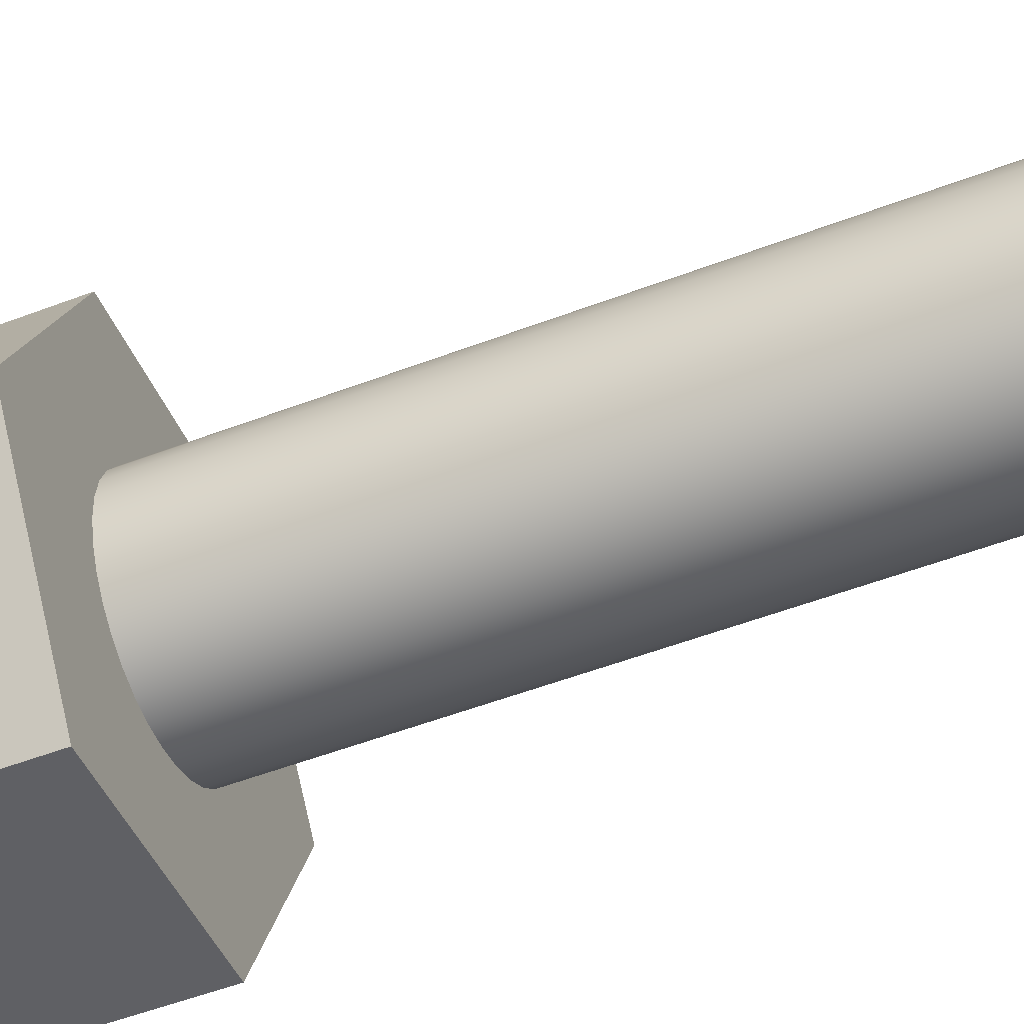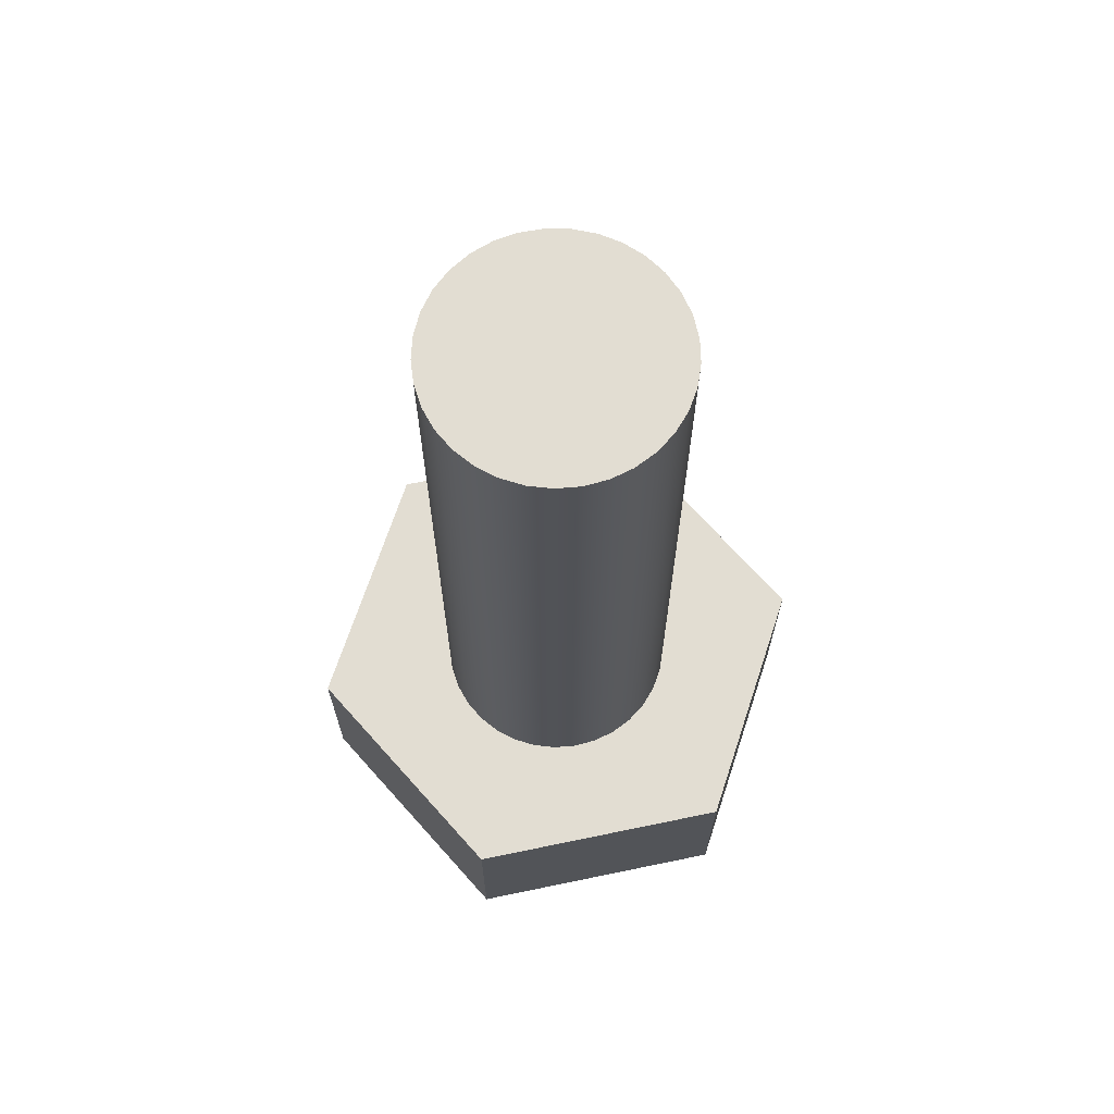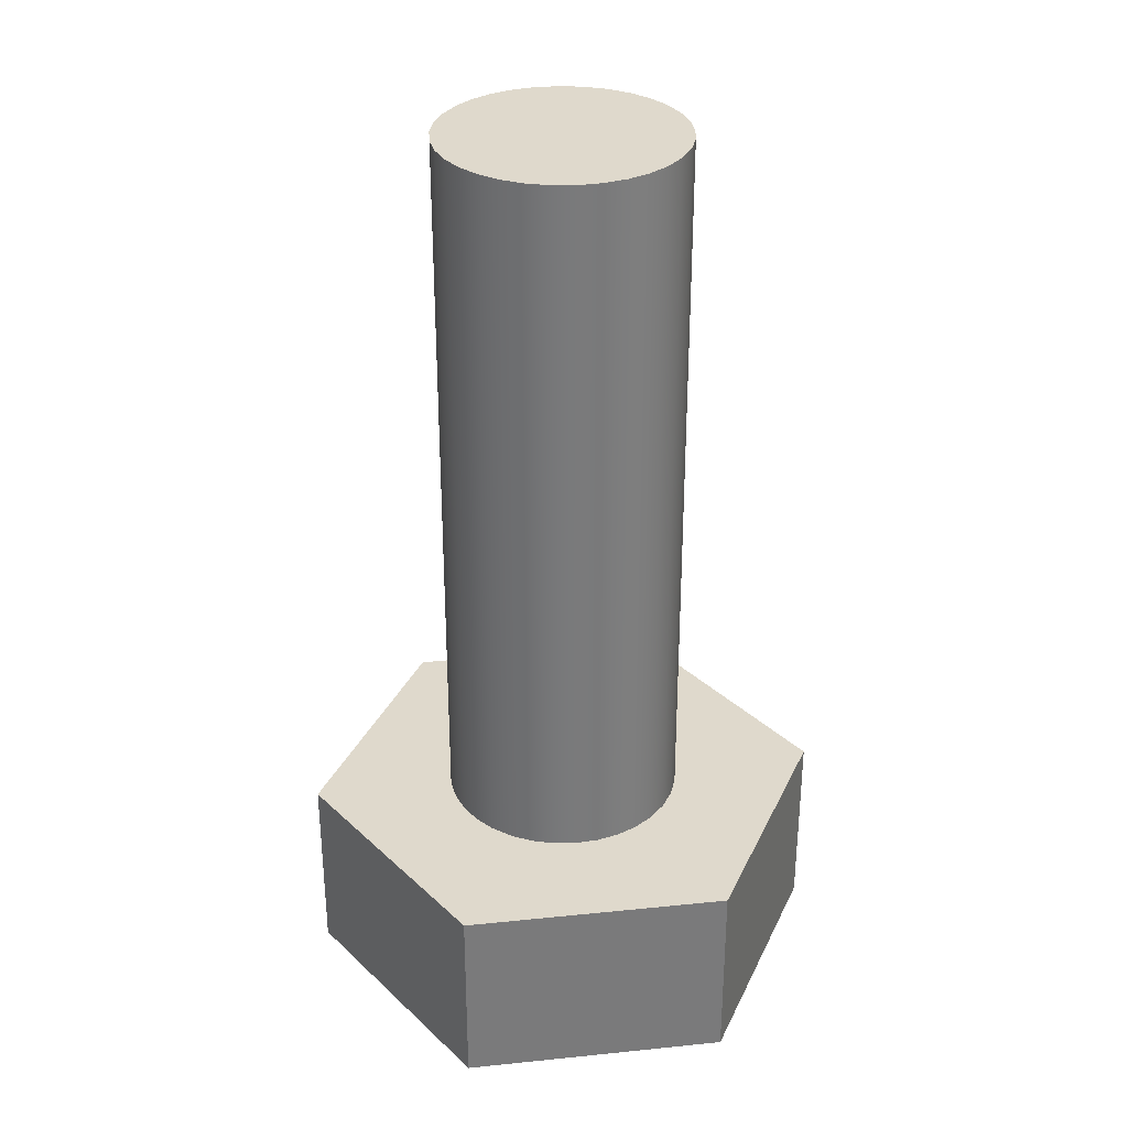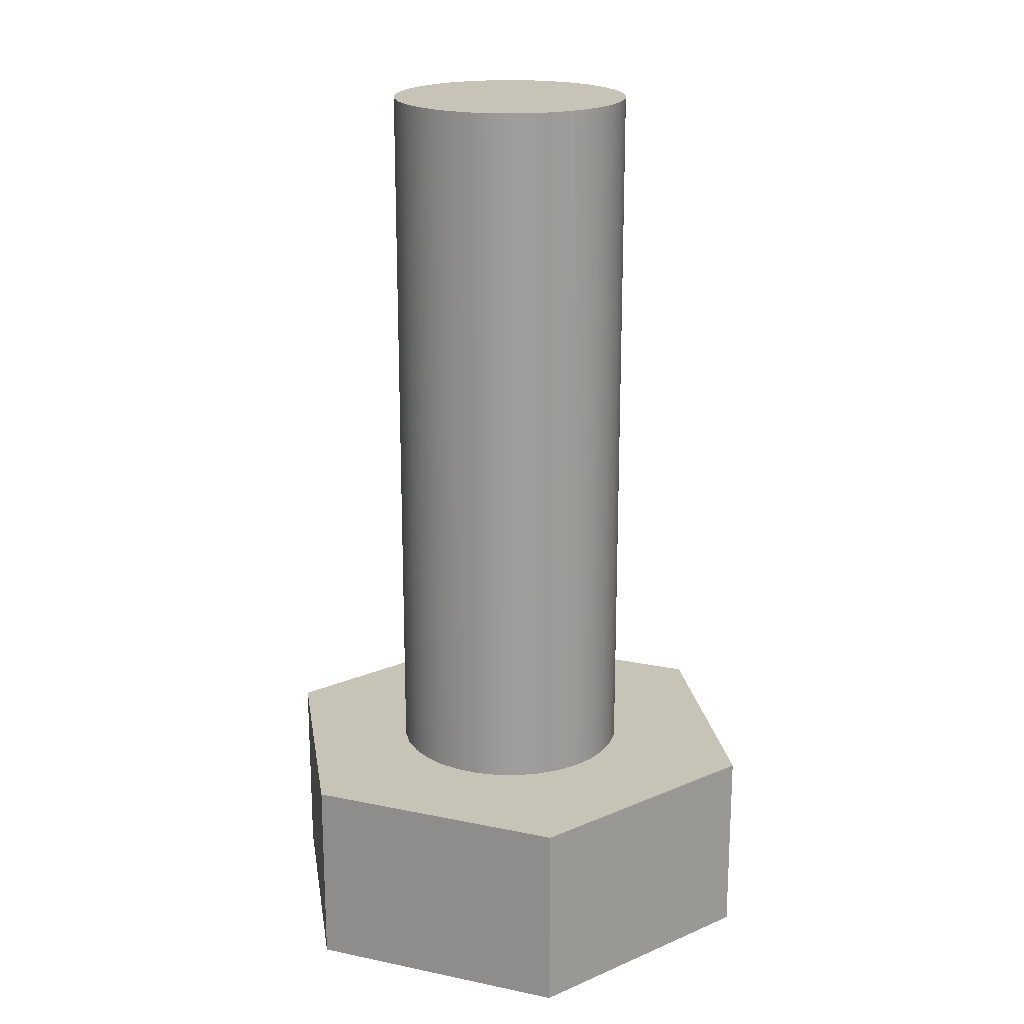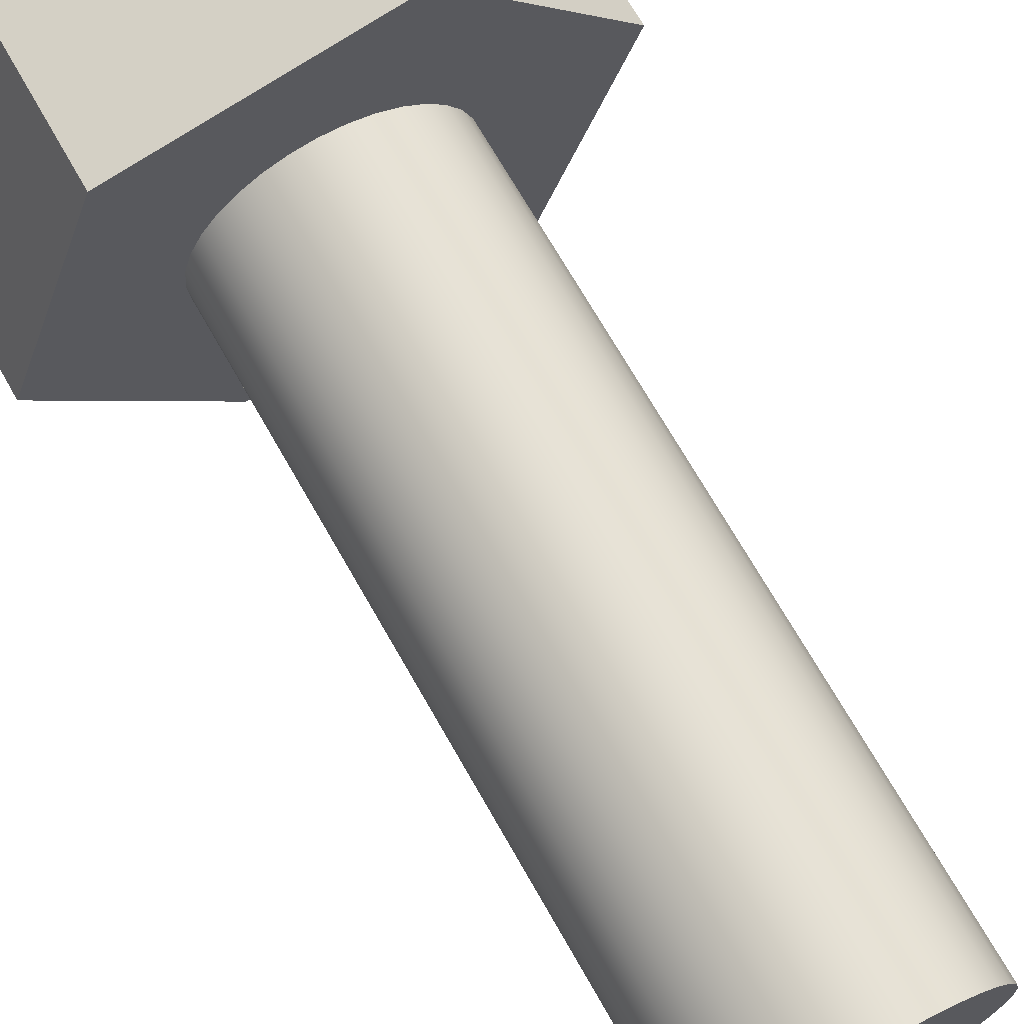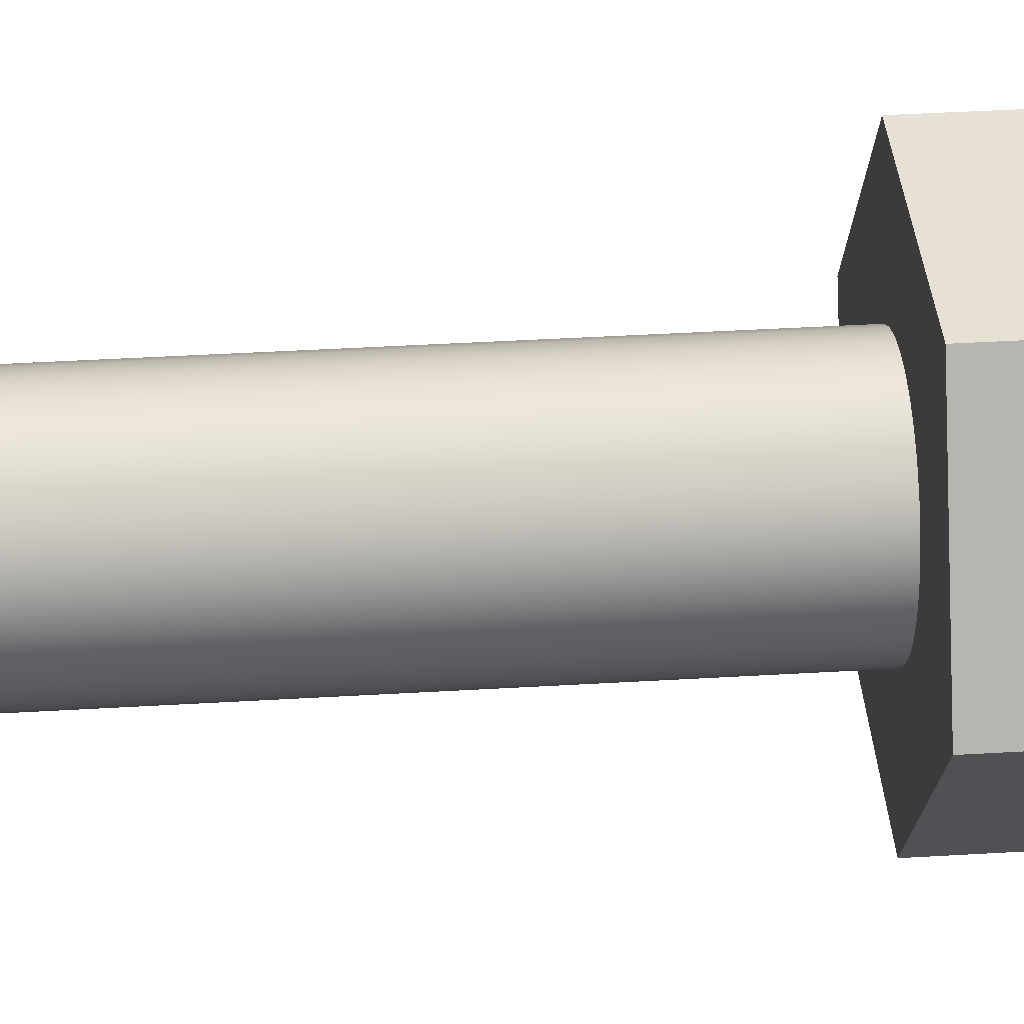
<metadata>
{"format":"obj","ext":"obj","renderer":"f3d","projection":"perspective","resolution":1024,"background":"white","views":[{"elev":-56.0,"azim":111.5,"up":"+Z"},{"elev":68.3,"azim":-61.9,"up":"+Y"},{"elev":32.3,"azim":61.7,"up":"+Y"},{"elev":19.7,"azim":31.2,"up":"+Y"},{"elev":69.4,"azim":150.5,"up":"+Z"},{"elev":49.4,"azim":-93.6,"up":"+Z"}]}
</metadata>
<code>
v 0.5257 0.38 0.4722
v 0.5248 0.38 0.4816
v 0.5221 0.38 0.4907
v 0.5177 0.38 0.4992
v 0.5119 0.38 0.5067
v 0.5047 0.38 0.5129
v 0.4964 0.38 0.5176
v 0.4875 0.38 0.5208
v 0.4781 0.38 0.5221
v 0.4686 0.38 0.5217
v 0.4593 0.38 0.5194
v 0.4507 0.38 0.5155
v 0.4429 0.38 0.51
v 0.4364 0.38 0.5031
v 0.4312 0.38 0.4951
v 0.4277 0.38 0.4863
v 0.4259 0.38 0.4769
v 0.4259 0.38 0.4674
v 0.4277 0.38 0.4581
v 0.4312 0.38 0.4493
v 0.4364 0.38 0.4413
v 0.4429 0.38 0.4344
v 0.4507 0.38 0.4289
v 0.4593 0.38 0.4249
v 0.4686 0.38 0.4227
v 0.4781 0.38 0.4222
v 0.4875 0.38 0.4236
v 0.4964 0.38 0.4267
v 0.5047 0.38 0.4314
v 0.5119 0.38 0.4377
v 0.5177 0.38 0.4451
v 0.5221 0.38 0.4536
v 0.5248 0.38 0.4627
v 0.5257 0.08 0.4722
v 0.5248 0.08 0.4627
v 0.5221 0.08 0.4536
v 0.5177 0.08 0.4451
v 0.5119 0.08 0.4377
v 0.5047 0.08 0.4314
v 0.4964 0.08 0.4267
v 0.4875 0.08 0.4236
v 0.4781 0.08 0.4222
v 0.4686 0.08 0.4227
v 0.4593 0.08 0.4249
v 0.4507 0.08 0.4289
v 0.4429 0.08 0.4344
v 0.4364 0.08 0.4413
v 0.4312 0.08 0.4493
v 0.4277 0.08 0.4581
v 0.4259 0.08 0.4674
v 0.4259 0.08 0.4769
v 0.4277 0.08 0.4863
v 0.4312 0.08 0.4951
v 0.4364 0.08 0.5031
v 0.4429 0.08 0.51
v 0.4507 0.08 0.5155
v 0.4593 0.08 0.5194
v 0.4686 0.08 0.5217
v 0.4781 0.08 0.5221
v 0.4875 0.08 0.5208
v 0.4964 0.08 0.5176
v 0.5047 0.08 0.5129
v 0.5119 0.08 0.5067
v 0.5177 0.08 0.4992
v 0.5221 0.08 0.4907
v 0.5248 0.08 0.4816
v 0.5257 0.08 0.4722
v 0.5257 0.38 0.4722
v 0.5257 0.38 0.4722
v 0.5248 0.38 0.4627
v 0.5221 0.38 0.4536
v 0.5177 0.38 0.4451
v 0.5119 0.38 0.4377
v 0.5047 0.38 0.4314
v 0.4964 0.38 0.4267
v 0.4875 0.38 0.4236
v 0.4781 0.38 0.4222
v 0.4686 0.38 0.4227
v 0.4593 0.38 0.4249
v 0.4507 0.38 0.4289
v 0.4429 0.38 0.4344
v 0.4364 0.38 0.4413
v 0.4312 0.38 0.4493
v 0.4277 0.38 0.4581
v 0.4259 0.38 0.4674
v 0.4259 0.38 0.4769
v 0.4277 0.38 0.4863
v 0.4312 0.38 0.4951
v 0.4364 0.38 0.5031
v 0.4429 0.38 0.51
v 0.4507 0.38 0.5155
v 0.4593 0.38 0.5194
v 0.4686 0.38 0.5217
v 0.4781 0.38 0.5221
v 0.4875 0.38 0.5208
v 0.4964 0.38 0.5176
v 0.5047 0.38 0.5129
v 0.5119 0.38 0.5067
v 0.5177 0.38 0.4992
v 0.5221 0.38 0.4907
v 0.5248 0.38 0.4816
v 0.3689 0 0.4907
v 0.439 0 0.5747
v 0.439 0.08 0.5747
v 0.3689 0.08 0.4907
v 0.4066 0 0.3881
v 0.3689 0 0.4907
v 0.3689 0.08 0.4907
v 0.4066 0.08 0.3881
v 0.5143 0 0.3694
v 0.4066 0 0.3881
v 0.4066 0.08 0.3881
v 0.5143 0.08 0.3694
v 0.5844 0 0.4533
v 0.5143 0 0.3694
v 0.5143 0.08 0.3694
v 0.5844 0.08 0.4533
v 0.5467 0 0.556
v 0.5844 0 0.4533
v 0.5844 0.08 0.4533
v 0.5467 0.08 0.556
v 0.439 0 0.5747
v 0.5467 0 0.556
v 0.5467 0.08 0.556
v 0.439 0.08 0.5747
v 0.5257 0.08 0.4722
v 0.5248 0.08 0.4816
v 0.5221 0.08 0.4907
v 0.5177 0.08 0.4992
v 0.5119 0.08 0.5067
v 0.5047 0.08 0.5129
v 0.4964 0.08 0.5176
v 0.4875 0.08 0.5208
v 0.4781 0.08 0.5221
v 0.4686 0.08 0.5217
v 0.4593 0.08 0.5194
v 0.4507 0.08 0.5155
v 0.4429 0.08 0.51
v 0.4364 0.08 0.5031
v 0.4312 0.08 0.4951
v 0.4277 0.08 0.4863
v 0.4259 0.08 0.4769
v 0.4259 0.08 0.4674
v 0.4277 0.08 0.4581
v 0.4312 0.08 0.4493
v 0.4364 0.08 0.4413
v 0.4429 0.08 0.4344
v 0.4507 0.08 0.4289
v 0.4593 0.08 0.4249
v 0.4686 0.08 0.4227
v 0.4781 0.08 0.4222
v 0.4875 0.08 0.4236
v 0.4964 0.08 0.4267
v 0.5047 0.08 0.4314
v 0.5119 0.08 0.4377
v 0.5177 0.08 0.4451
v 0.5221 0.08 0.4536
v 0.5248 0.08 0.4627
v 0.439 0.08 0.5747
v 0.5467 0.08 0.556
v 0.5844 0.08 0.4533
v 0.5143 0.08 0.3694
v 0.4066 0.08 0.3881
v 0.3689 0.08 0.4907
v 0.5467 0 0.556
v 0.439 0 0.5747
v 0.3689 0 0.4907
v 0.4066 0 0.3881
v 0.5143 0 0.3694
v 0.5844 0 0.4533
g f5418da4-e2ad-11ea-b38d-54bf646e7e1f
f 2 66 1
f 1 66 67
f 68 34 33
f 33 34 35
f 33 35 32
f 32 35 36
f 32 36 31
f 31 36 37
f 31 37 30
f 30 37 38
f 30 38 29
f 29 38 39
f 29 39 28
f 28 39 40
f 28 40 27
f 27 40 41
f 27 41 26
f 26 41 42
f 26 42 25
f 25 42 43
f 25 43 24
f 24 43 44
f 24 44 23
f 23 44 45
f 23 45 22
f 22 45 46
f 22 46 21
f 21 46 47
f 21 47 20
f 20 47 48
f 20 48 19
f 19 48 49
f 19 49 18
f 18 49 50
f 18 50 17
f 17 50 51
f 17 51 16
f 16 51 52
f 16 52 15
f 15 52 53
f 15 53 14
f 14 53 54
f 14 54 13
f 13 54 55
f 13 55 12
f 12 55 56
f 12 56 11
f 11 56 57
f 11 57 10
f 10 57 58
f 10 58 9
f 9 58 59
f 9 59 8
f 8 59 60
f 8 60 7
f 7 60 61
f 7 61 6
f 6 61 62
f 6 62 5
f 5 62 63
f 5 63 4
f 4 63 64
f 4 64 3
f 3 64 65
f 3 65 2
f 2 65 66
g f54202ba-e2ad-11ea-b464-54bf646e7e1f
f 70 85 69
f 69 85 86
f 69 86 101
f 101 86 87
f 101 87 100
f 100 87 88
f 100 88 99
f 99 88 89
f 99 89 98
f 98 89 90
f 98 90 97
f 97 90 91
f 97 91 96
f 96 91 92
f 96 92 95
f 95 92 93
f 95 93 94
f 85 70 84
f 84 70 71
f 84 71 83
f 83 71 72
f 83 72 82
f 82 72 73
f 82 73 81
f 81 73 74
f 81 74 80
f 80 74 75
f 80 75 79
f 79 75 76
f 79 76 78
f 78 76 77
g f4f9ad78-e2ad-11ea-bebb-54bf646e7e1f
f 102 103 105
f 105 103 104
g f4f9d490-e2ad-11ea-a26b-54bf646e7e1f
f 106 107 109
f 109 107 108
g f4f9fb9c-e2ad-11ea-b314-54bf646e7e1f
f 110 111 113
f 113 111 112
g f4fa49c8-e2ad-11ea-a5a8-54bf646e7e1f
f 114 115 117
f 117 115 116
g f4fa70e2-e2ad-11ea-91a4-54bf646e7e1f
f 118 119 121
f 121 119 120
g f4fa97ec-e2ad-11ea-a498-54bf646e7e1f
f 122 123 125
f 125 123 124
g f4fae618-e2ad-11ea-8ace-54bf646e7e1f
f 158 126 161
f 161 126 127
f 161 127 128
f 161 128 160
f 160 128 129
f 160 129 130
f 130 131 160
f 160 131 132
f 160 132 133
f 160 133 159
f 159 133 134
f 159 134 135
f 135 136 159
f 159 136 137
f 159 137 138
f 138 139 159
f 159 139 164
f 164 139 140
f 164 140 141
f 141 142 164
f 164 142 143
f 164 143 144
f 164 144 163
f 163 144 145
f 163 145 146
f 146 147 163
f 163 147 148
f 163 148 149
f 149 150 163
f 163 150 162
f 162 150 151
f 162 151 152
f 152 153 162
f 162 153 154
f 162 154 155
f 162 155 161
f 161 155 156
f 161 156 157
f 157 158 161
g f4fb3436-e2ad-11ea-8d87-54bf646e7e1f
f 166 167 165
f 165 167 170
f 170 167 168
f 170 168 169

</code>
